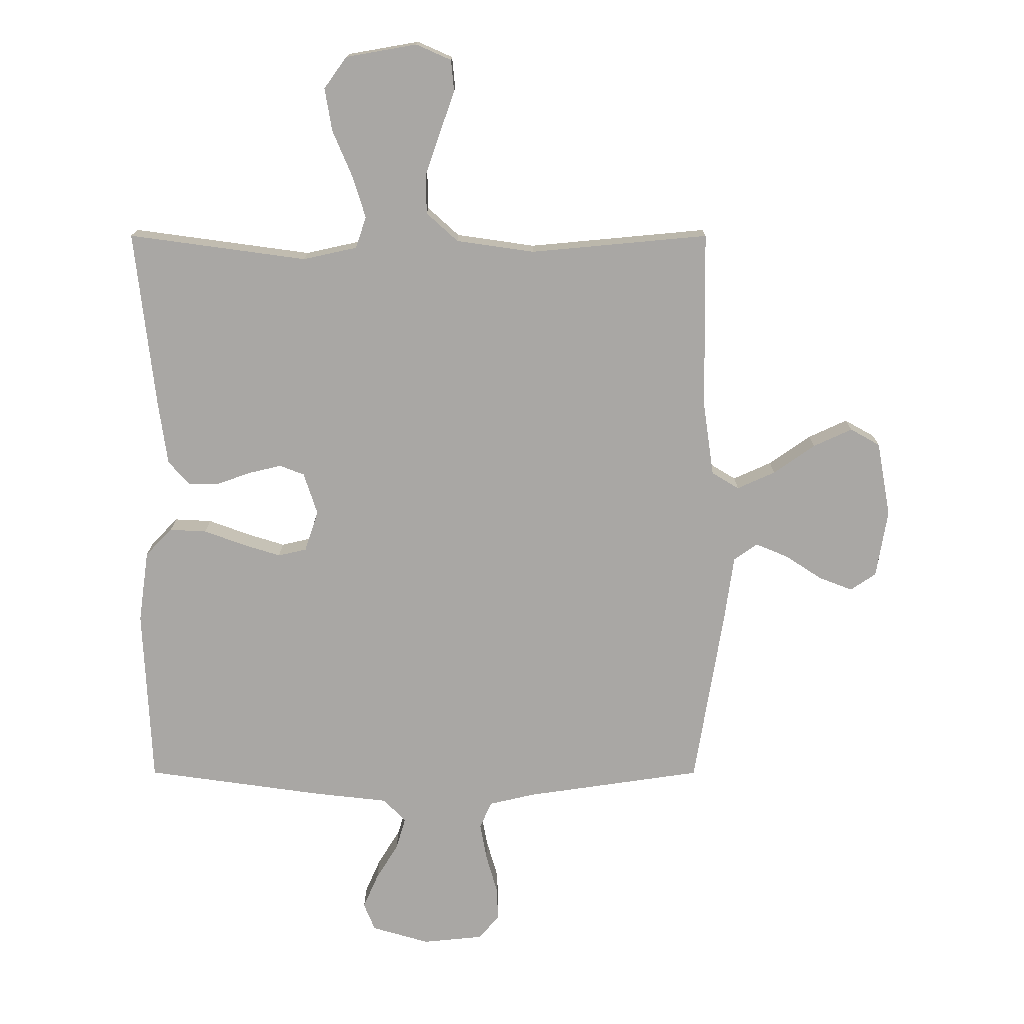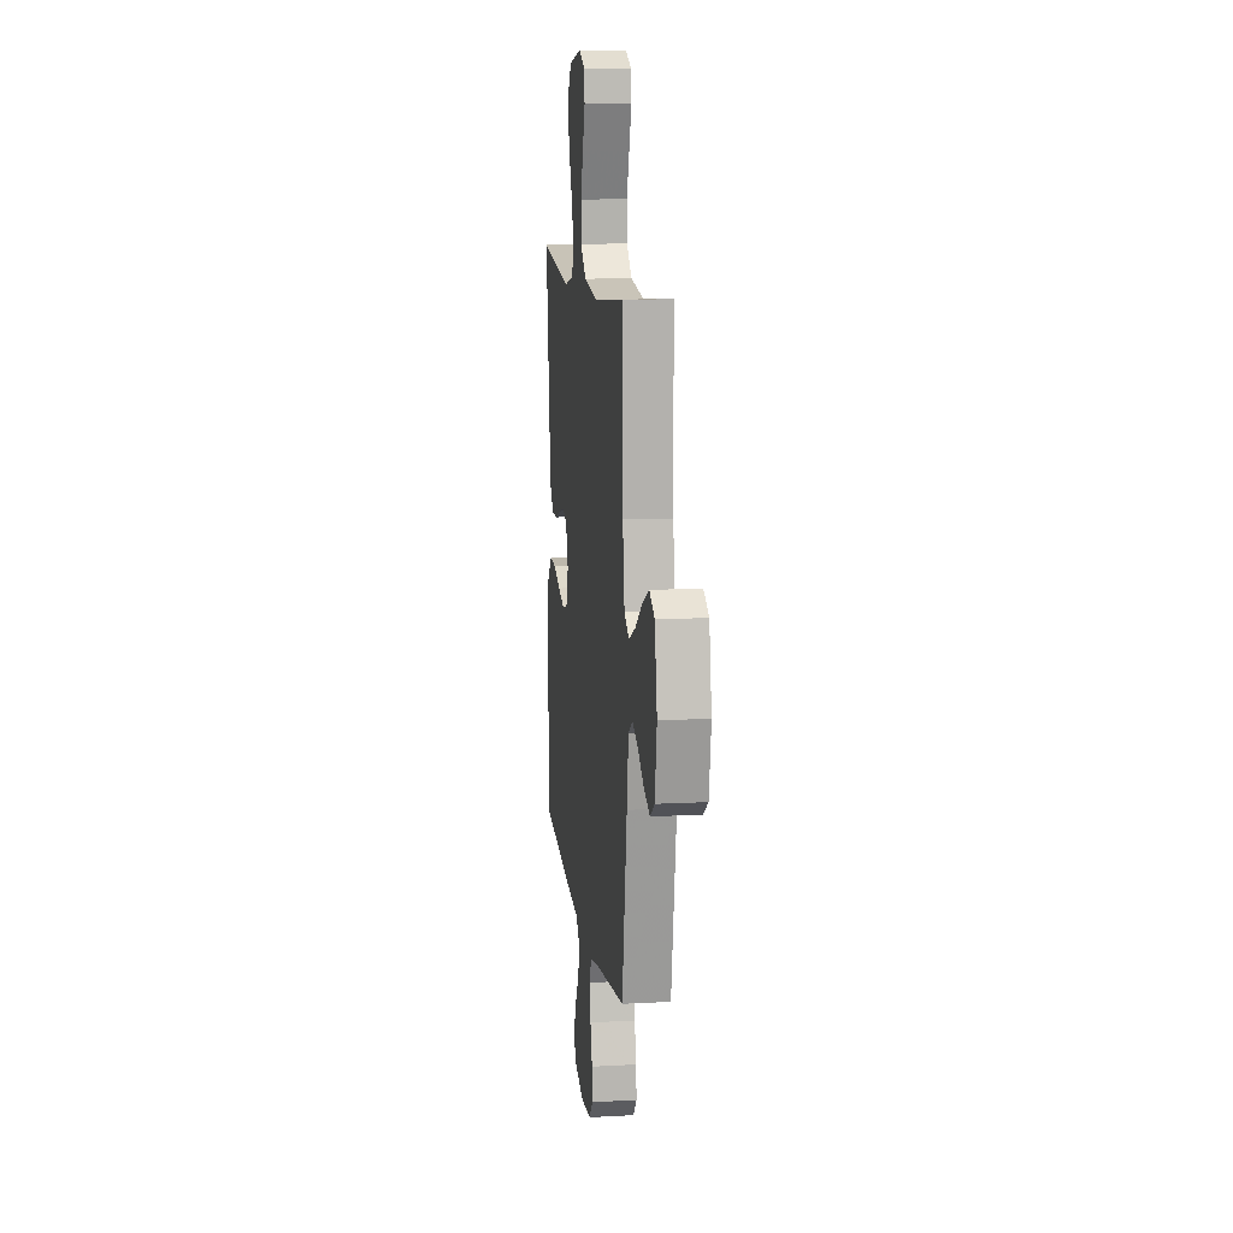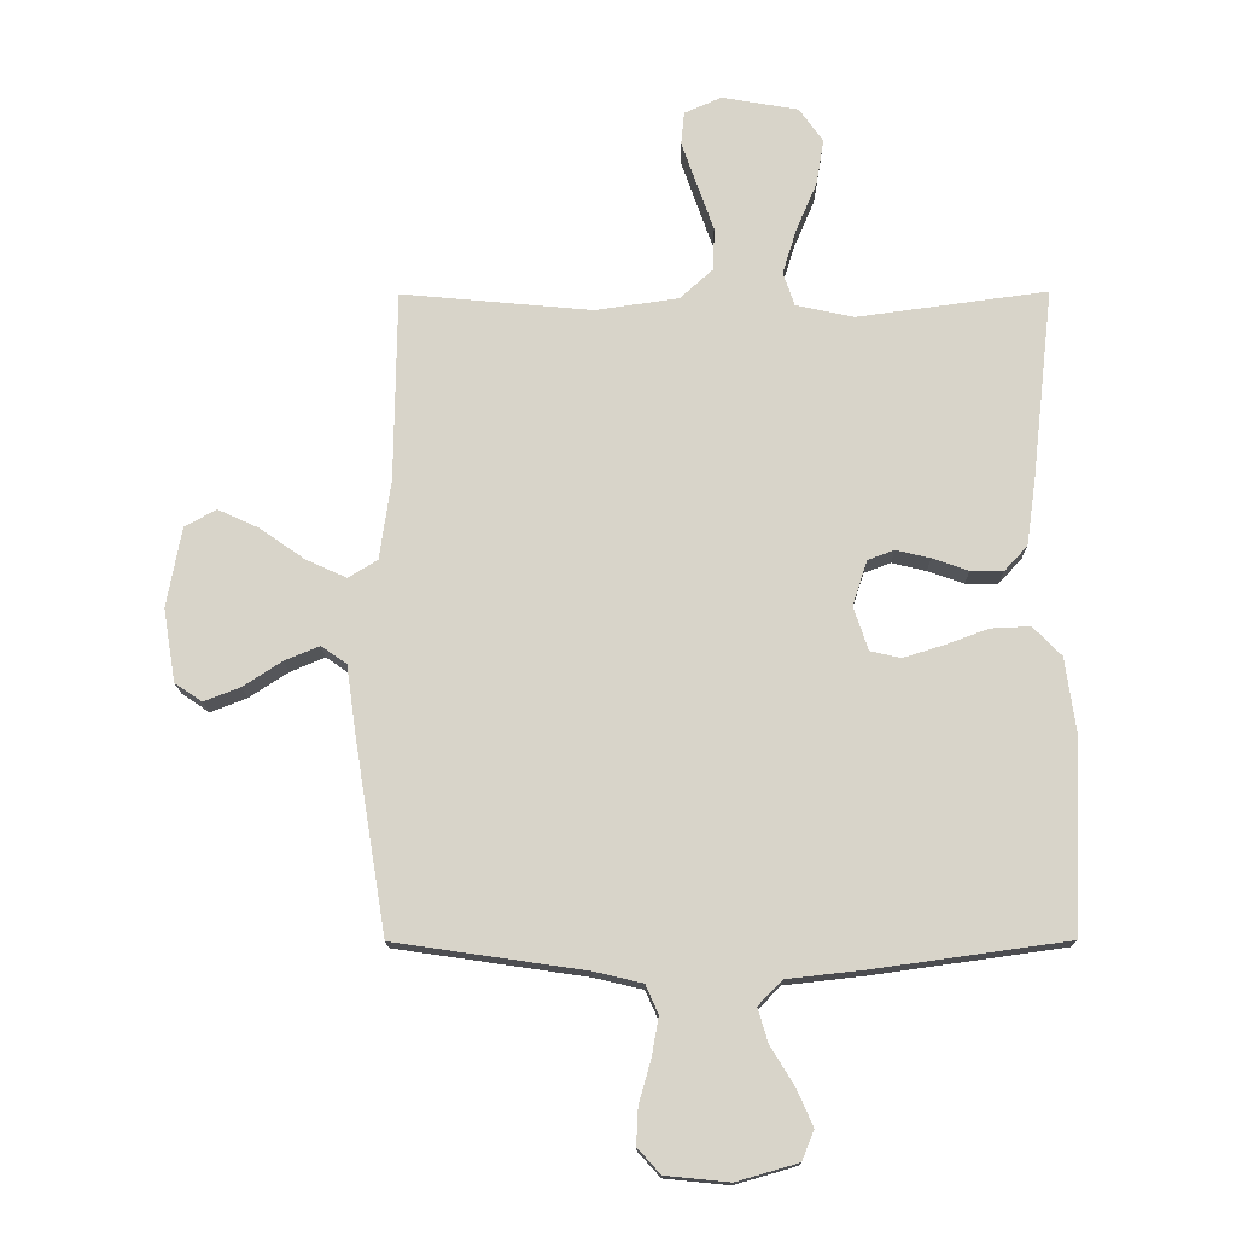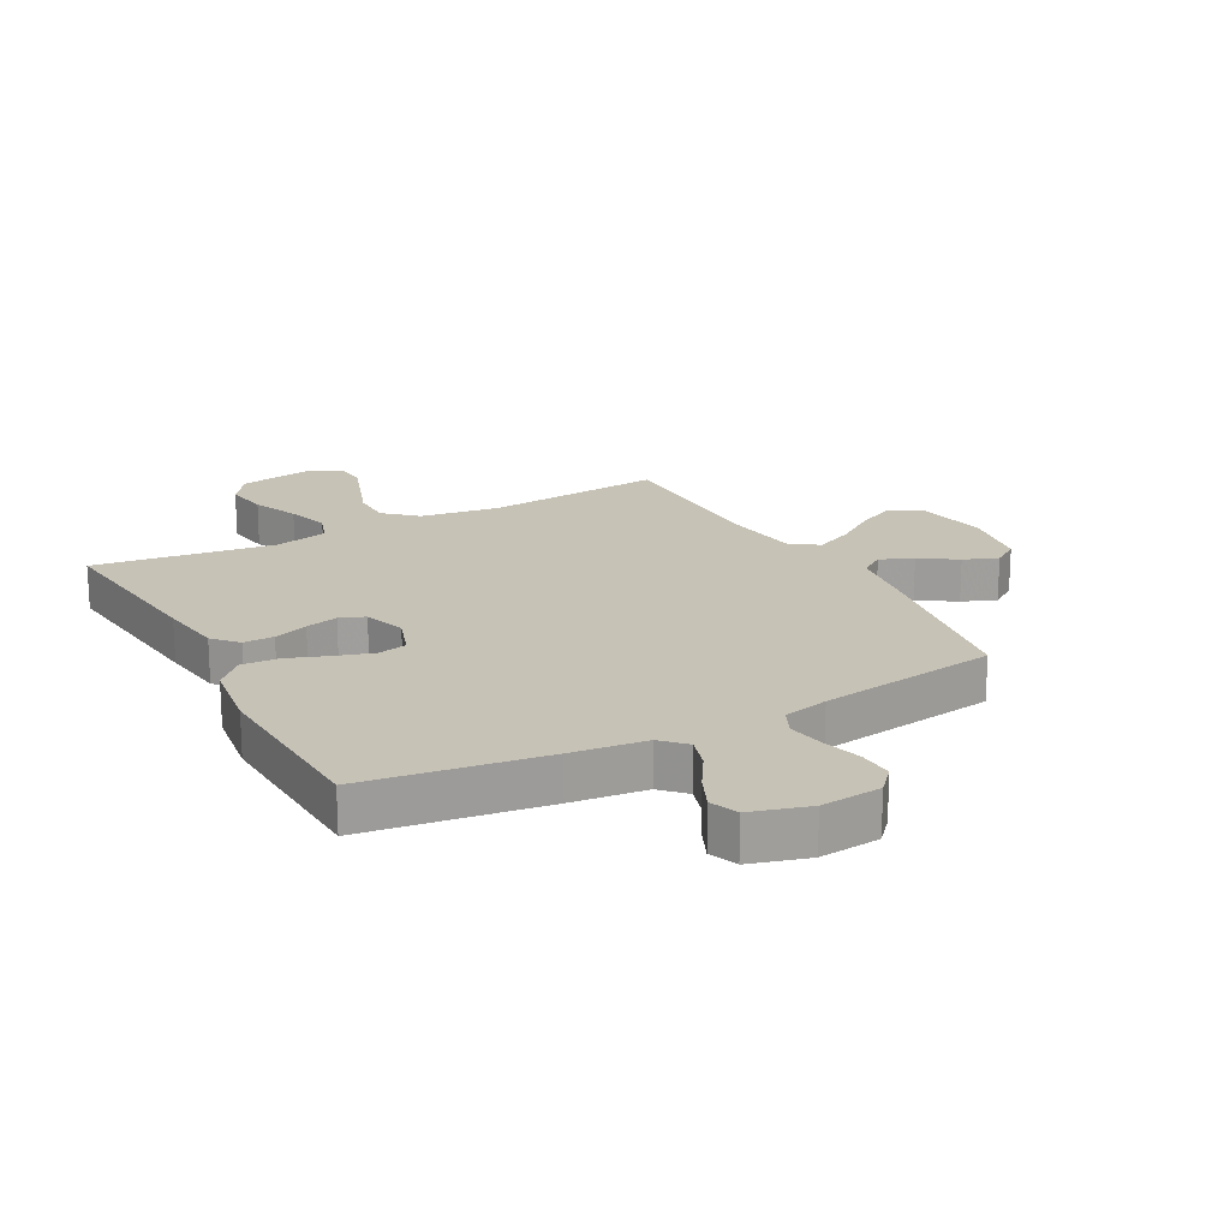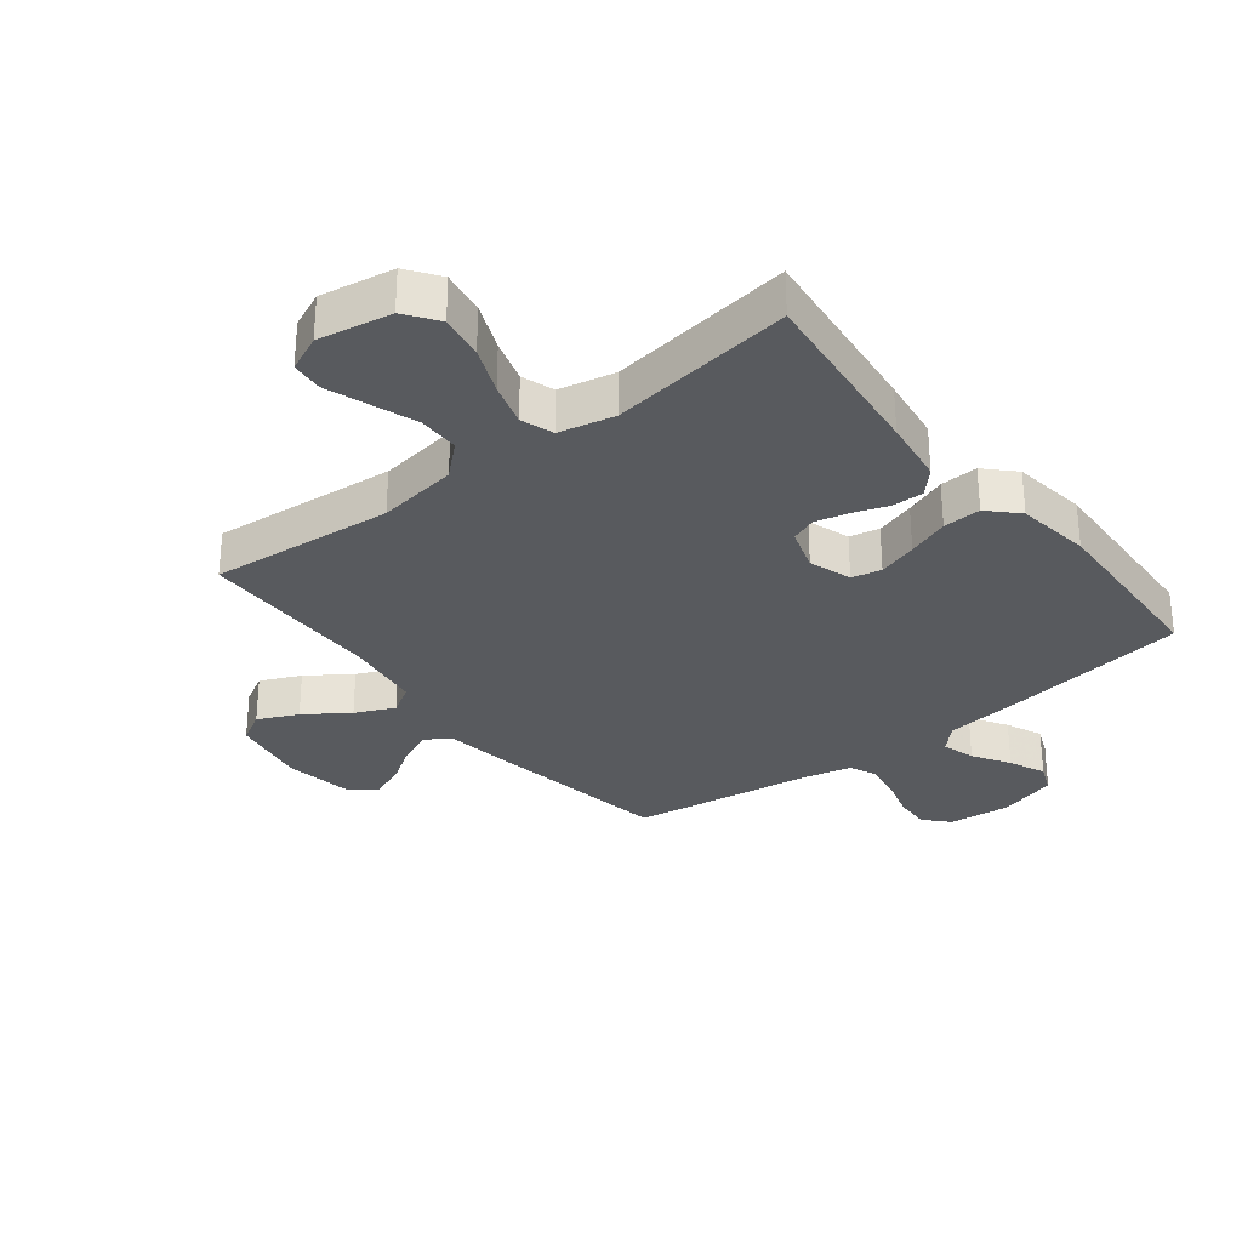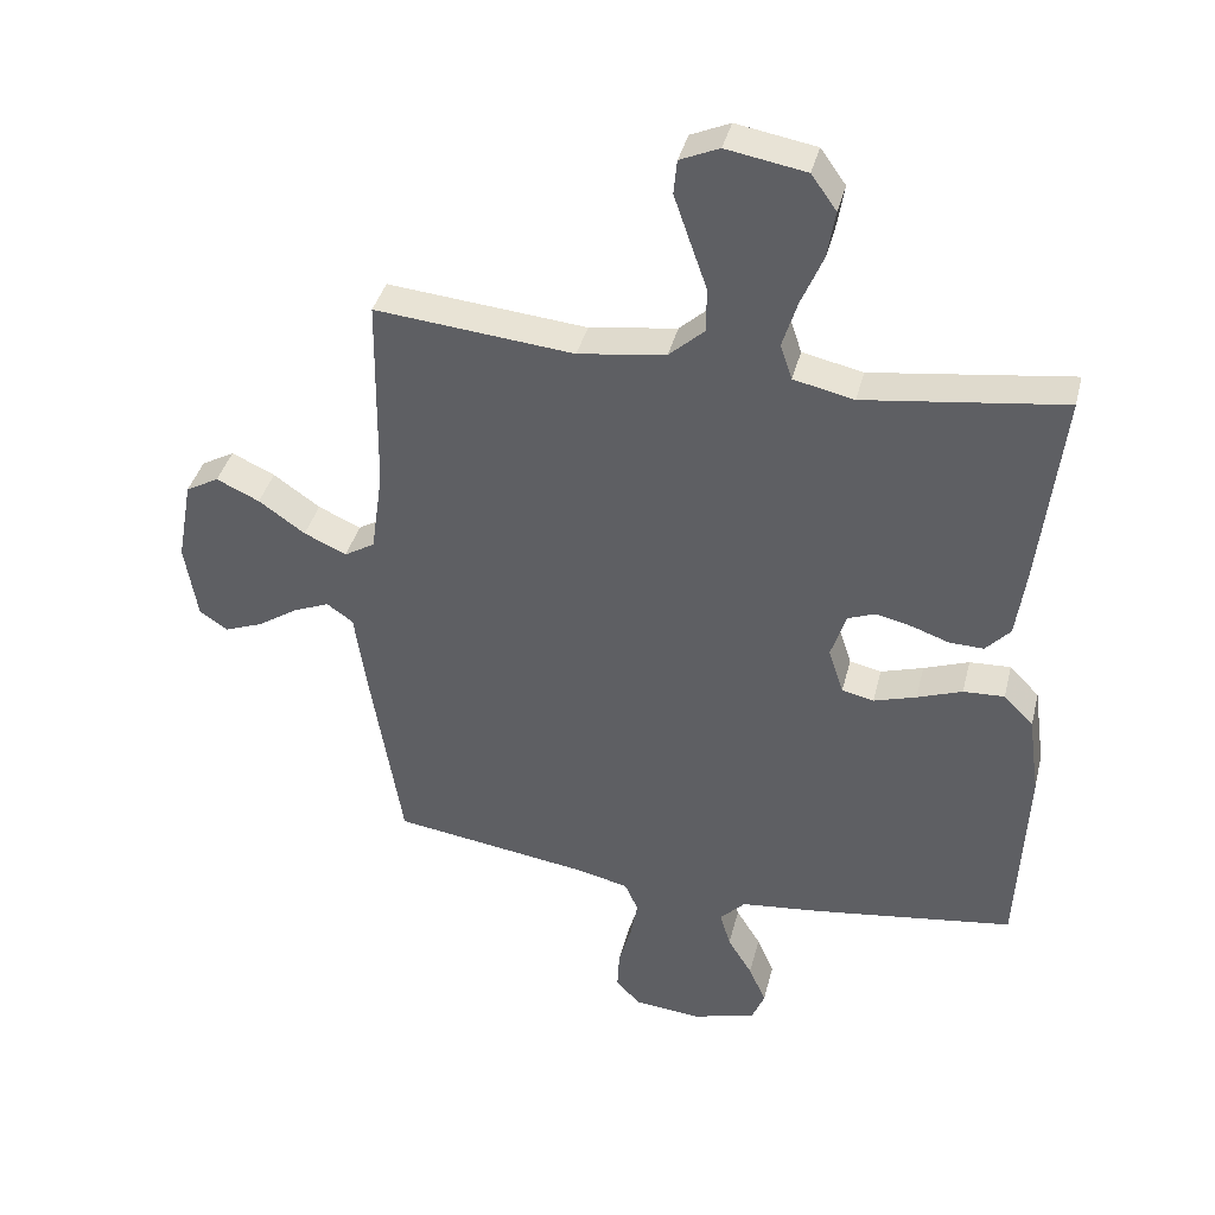
<metadata>
{"format":"obj","ext":"obj","renderer":"f3d","projection":"perspective","resolution":1024,"background":"white","views":[{"elev":15.3,"azim":-179.9,"up":"+Z"},{"elev":11.9,"azim":-97.3,"up":"+Z"},{"elev":-15.0,"azim":0.6,"up":"+Z"},{"elev":19.3,"azim":151.7,"up":"+Y"},{"elev":-30.5,"azim":38.2,"up":"+Y"},{"elev":38.9,"azim":13.8,"up":"+Z"}]}
</metadata>
<code>
v -0.5 0.07 -0.5
v -0.549 0.07 -0.2
v -0.565 0.07 -0.087
v -0.605 0.07 -0.059
v -0.66 0.07 -0.082
v -0.721 0.07 -0.122
v -0.778 0.07 -0.144
v -0.821 0.07 -0.115
v -0.84 0.07 0
v -0.817 0.07 0.126
v -0.767 0.07 0.154
v -0.702 0.07 0.124
v -0.632 0.07 0.075
v -0.568 0.07 0.046
v -0.522 0.07 0.074
v -0.504 0.07 0.2
v -0.5 0.07 0.5
v -0.2 0.07 0.472
v -0.068 0.07 0.491
v -0.015 0.07 0.539
v -0.014 0.07 0.606
v -0.04 0.07 0.68
v -0.064 0.07 0.749
v -0.059 0.07 0.801
v 0 0.07 0.827
v 0.12 0.07 0.806
v 0.158 0.07 0.753
v 0.146 0.07 0.681
v 0.113 0.07 0.603
v 0.091 0.07 0.532
v 0.109 0.07 0.479
v 0.2 0.07 0.459
v 0.5 0.07 0.5
v 0.466 0.07 0.2
v 0.451 0.07 0.093
v 0.414 0.07 0.053
v 0.363 0.07 0.054
v 0.306 0.07 0.074
v 0.252 0.07 0.087
v 0.21 0.07 0.071
v 0.187 0.07 0
v 0.21 0.07 -0.069
v 0.258 0.07 -0.08
v 0.322 0.07 -0.06
v 0.39 0.07 -0.035
v 0.452 0.07 -0.032
v 0.497 0.07 -0.078
v 0.514 0.07 -0.2
v 0.5 0.07 -0.5
v 0.2 0.07 -0.542
v 0.075 0.07 -0.556
v 0.037 0.07 -0.595
v 0.053 0.07 -0.649
v 0.09 0.07 -0.709
v 0.116 0.07 -0.768
v 0.097 0.07 -0.815
v 0 0.07 -0.843
v -0.101 0.07 -0.833
v -0.137 0.07 -0.793
v -0.134 0.07 -0.735
v -0.115 0.07 -0.669
v -0.104 0.07 -0.607
v -0.124 0.07 -0.562
v -0.2 0.07 -0.544
v -0.5 0 -0.5
v -0.549 0 -0.2
v -0.565 0 -0.087
v -0.605 0 -0.059
v -0.66 0 -0.082
v -0.721 0 -0.122
v -0.778 0 -0.144
v -0.821 0 -0.115
v -0.84 0 0
v -0.817 0 0.126
v -0.767 0 0.154
v -0.702 0 0.124
v -0.632 0 0.075
v -0.568 0 0.046
v -0.522 0 0.074
v -0.504 0 0.2
v -0.5 0 0.5
v -0.2 0 0.472
v -0.068 0 0.491
v -0.015 0 0.539
v -0.014 0 0.606
v -0.04 0 0.68
v -0.064 0 0.749
v -0.059 0 0.801
v 0 0 0.827
v 0.12 0 0.806
v 0.158 0 0.753
v 0.146 0 0.681
v 0.113 0 0.603
v 0.091 0 0.532
v 0.109 0 0.479
v 0.2 0 0.459
v 0.5 0 0.5
v 0.466 0 0.2
v 0.451 0 0.093
v 0.414 0 0.053
v 0.363 0 0.054
v 0.306 0 0.074
v 0.252 0 0.087
v 0.21 0 0.071
v 0.187 0 0
v 0.21 0 -0.069
v 0.258 0 -0.08
v 0.322 0 -0.06
v 0.39 0 -0.035
v 0.452 0 -0.032
v 0.497 0 -0.078
v 0.514 0 -0.2
v 0.5 0 -0.5
v 0.2 0 -0.542
v 0.075 0 -0.556
v 0.037 0 -0.595
v 0.053 0 -0.649
v 0.09 0 -0.709
v 0.116 0 -0.768
v 0.097 0 -0.815
v 0 0 -0.843
v -0.101 0 -0.833
v -0.137 0 -0.793
v -0.134 0 -0.735
v -0.115 0 -0.669
v -0.104 0 -0.607
v -0.124 0 -0.562
v -0.2 0 -0.544
f 59 60 61
f 58 59 61
f 57 58 61
f 56 57 61
f 55 56 61
f 54 55 61
f 53 54 61
f 52 53 61 62
f 51 52 62 63
f 51 63 64
f 50 51 64
f 49 50 64
f 48 49 64
f 47 48 64
f 46 47 64
f 45 46 64
f 44 45 64
f 36 37 38
f 35 36 38
f 34 35 38
f 33 34 38
f 32 33 38
f 31 32 38 39
f 27 28 29
f 26 27 29
f 25 26 29
f 24 25 29
f 23 24 29
f 22 23 29
f 21 22 29
f 20 21 29 30
f 19 20 30 31
f 16 17 18
f 31 39 40
f 19 31 40
f 18 19 40
f 16 18 40
f 15 16 40
f 11 12 13
f 10 11 13
f 9 10 13
f 8 9 13
f 7 8 13
f 6 7 13
f 5 6 13
f 4 5 13 14
f 64 1 2 3
f 43 44 64
f 42 43 64 3
f 4 14 15
f 3 4 15
f 42 3 15
f 41 42 15
f 15 40 41
f 125 124 123
f 125 123 122
f 125 122 121
f 125 121 120
f 125 120 119
f 125 119 118
f 125 118 117
f 126 125 117 116
f 127 126 116 115
f 128 127 115
f 128 115 114
f 128 114 113
f 128 113 112
f 128 112 111
f 128 111 110
f 128 110 109
f 128 109 108
f 102 101 100
f 102 100 99
f 102 99 98
f 102 98 97
f 102 97 96
f 103 102 96 95
f 93 92 91
f 93 91 90
f 93 90 89
f 93 89 88
f 93 88 87
f 93 87 86
f 93 86 85
f 94 93 85 84
f 95 94 84 83
f 82 81 80
f 104 103 95
f 104 95 83
f 104 83 82
f 104 82 80
f 104 80 79
f 77 76 75
f 77 75 74
f 77 74 73
f 77 73 72
f 77 72 71
f 77 71 70
f 77 70 69
f 78 77 69 68
f 67 66 65 128
f 128 108 107
f 67 128 107 106
f 79 78 68
f 79 68 67
f 79 67 106
f 79 106 105
f 105 104 79
f 1 65 66 2
f 2 66 67 3
f 3 67 68 4
f 4 68 69 5
f 5 69 70 6
f 6 70 71 7
f 7 71 72 8
f 8 72 73 9
f 9 73 74 10
f 10 74 75 11
f 11 75 76 12
f 12 76 77 13
f 13 77 78 14
f 14 78 79 15
f 15 79 80 16
f 16 80 81 17
f 17 81 82 18
f 18 82 83 19
f 19 83 84 20
f 20 84 85 21
f 21 85 86 22
f 22 86 87 23
f 23 87 88 24
f 24 88 89 25
f 25 89 90 26
f 26 90 91 27
f 27 91 92 28
f 28 92 93 29
f 29 93 94 30
f 30 94 95 31
f 31 95 96 32
f 32 96 97 33
f 33 97 98 34
f 34 98 99 35
f 35 99 100 36
f 36 100 101 37
f 37 101 102 38
f 38 102 103 39
f 39 103 104 40
f 40 104 105 41
f 41 105 106 42
f 42 106 107 43
f 43 107 108 44
f 44 108 109 45
f 45 109 110 46
f 46 110 111 47
f 47 111 112 48
f 48 112 113 49
f 49 113 114 50
f 50 114 115 51
f 51 115 116 52
f 52 116 117 53
f 53 117 118 54
f 54 118 119 55
f 55 119 120 56
f 56 120 121 57
f 57 121 122 58
f 58 122 123 59
f 59 123 124 60
f 60 124 125 61
f 61 125 126 62
f 62 126 127 63
f 63 127 128 64
f 64 128 65 1

</code>
